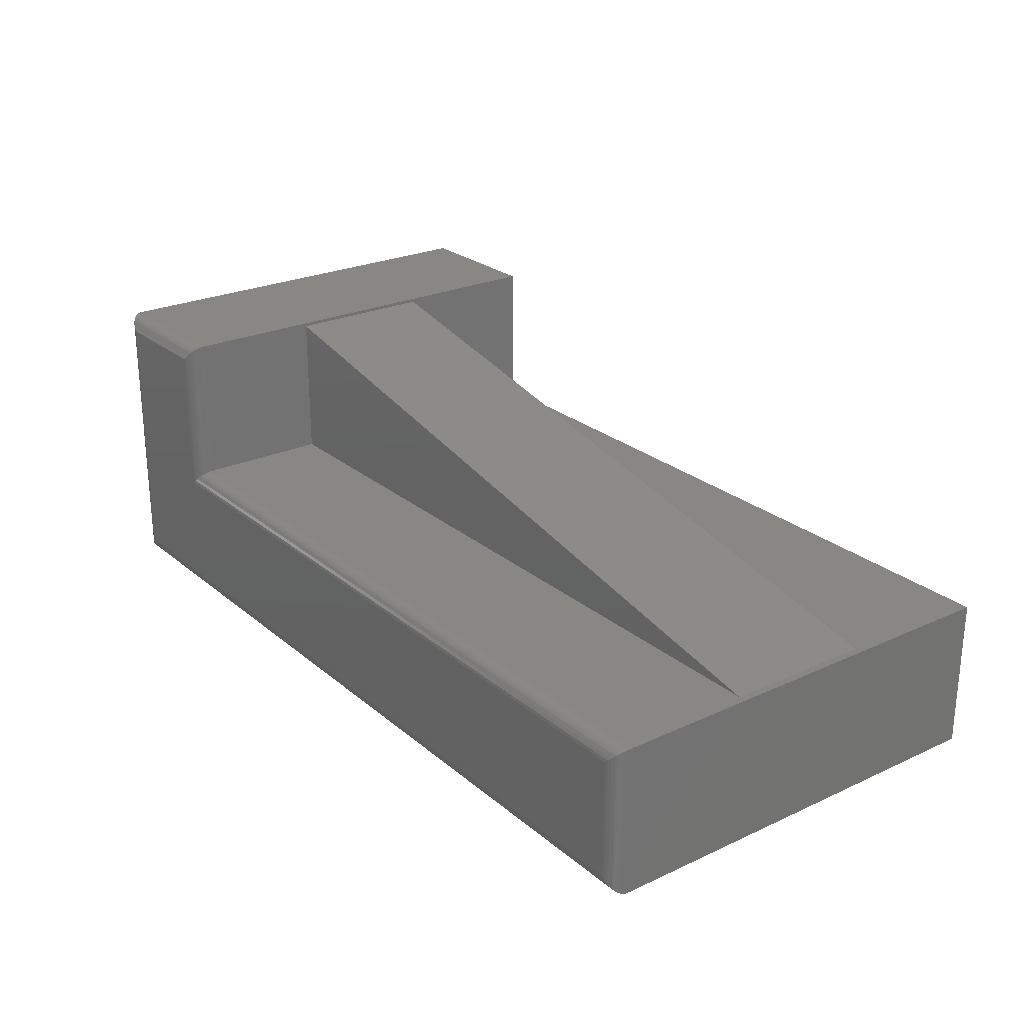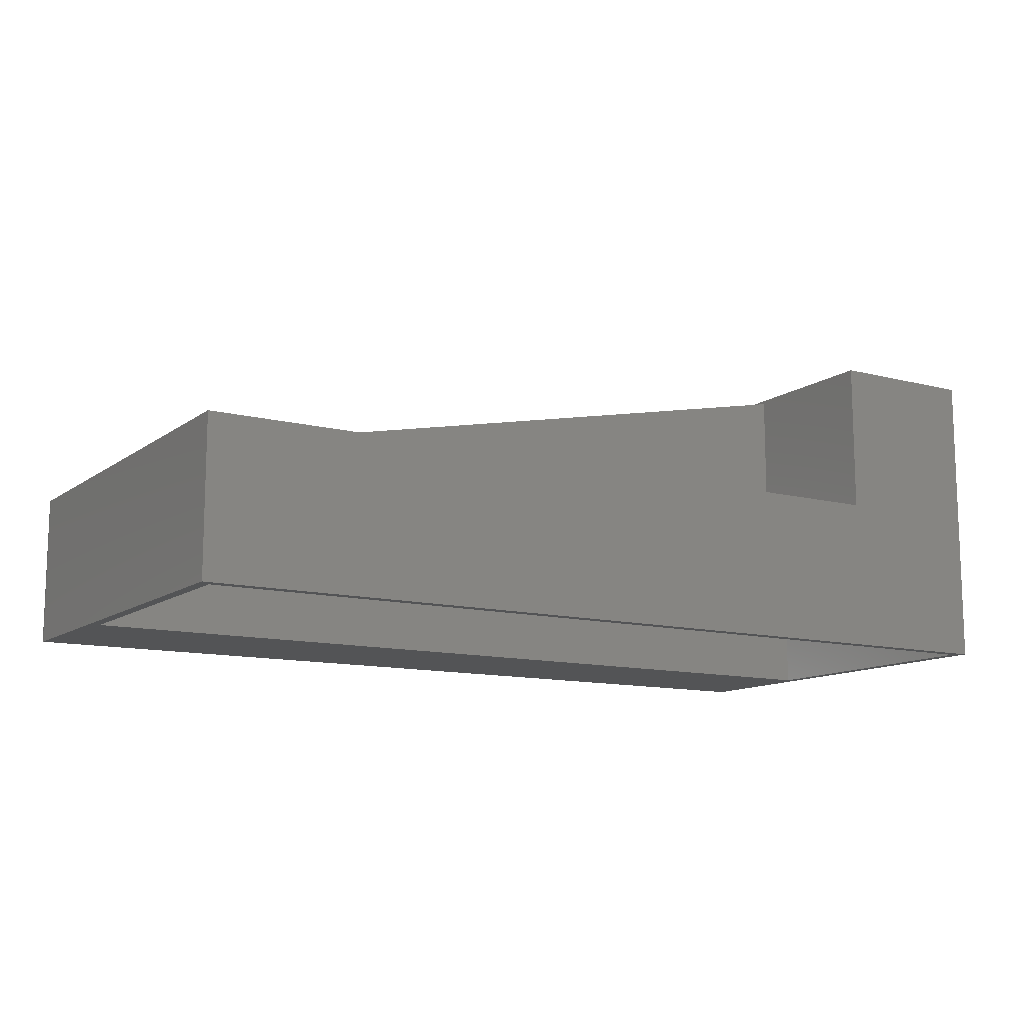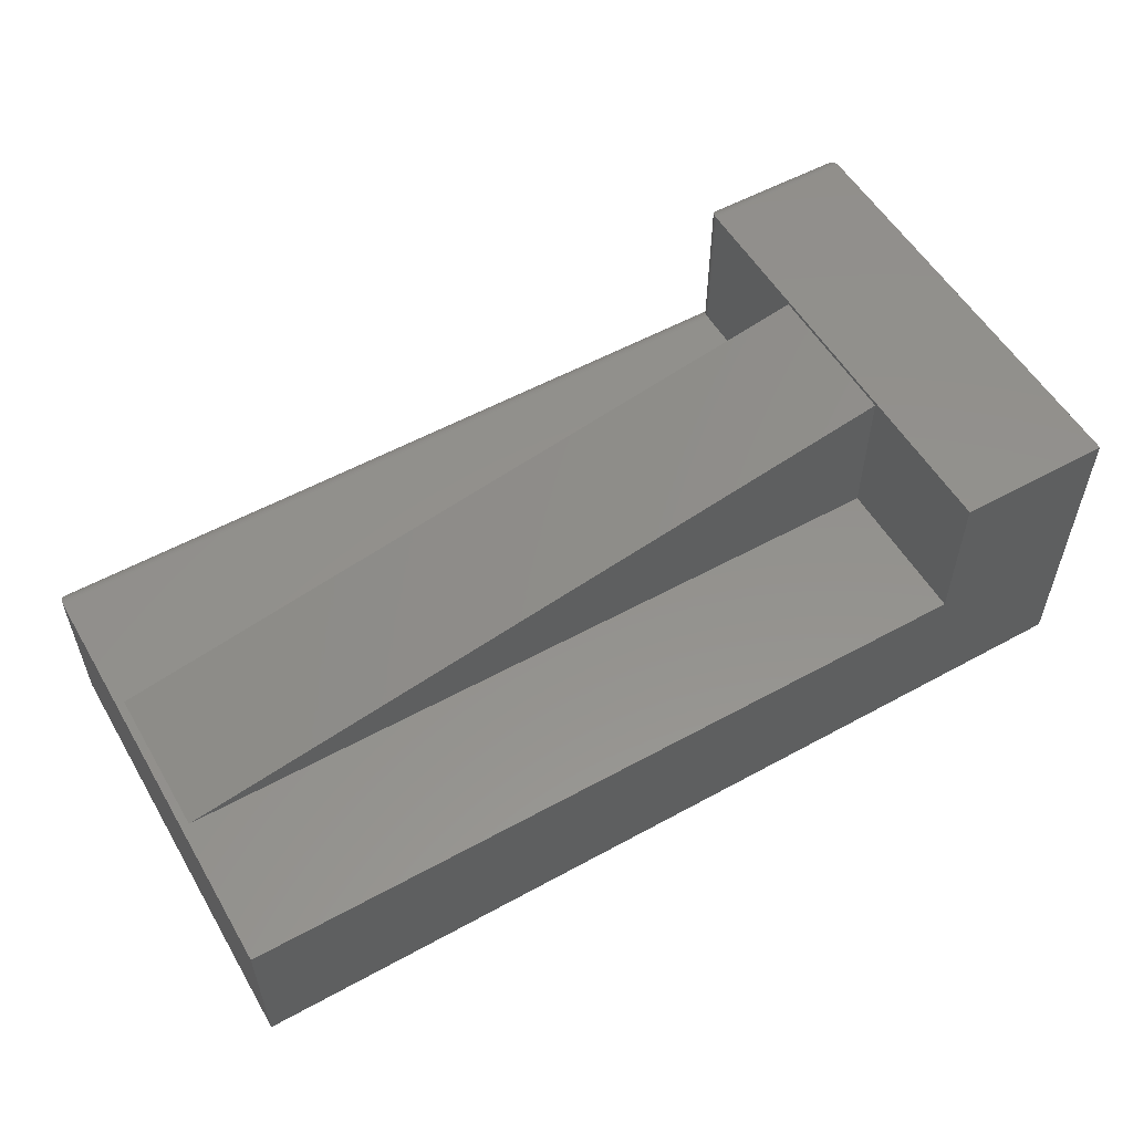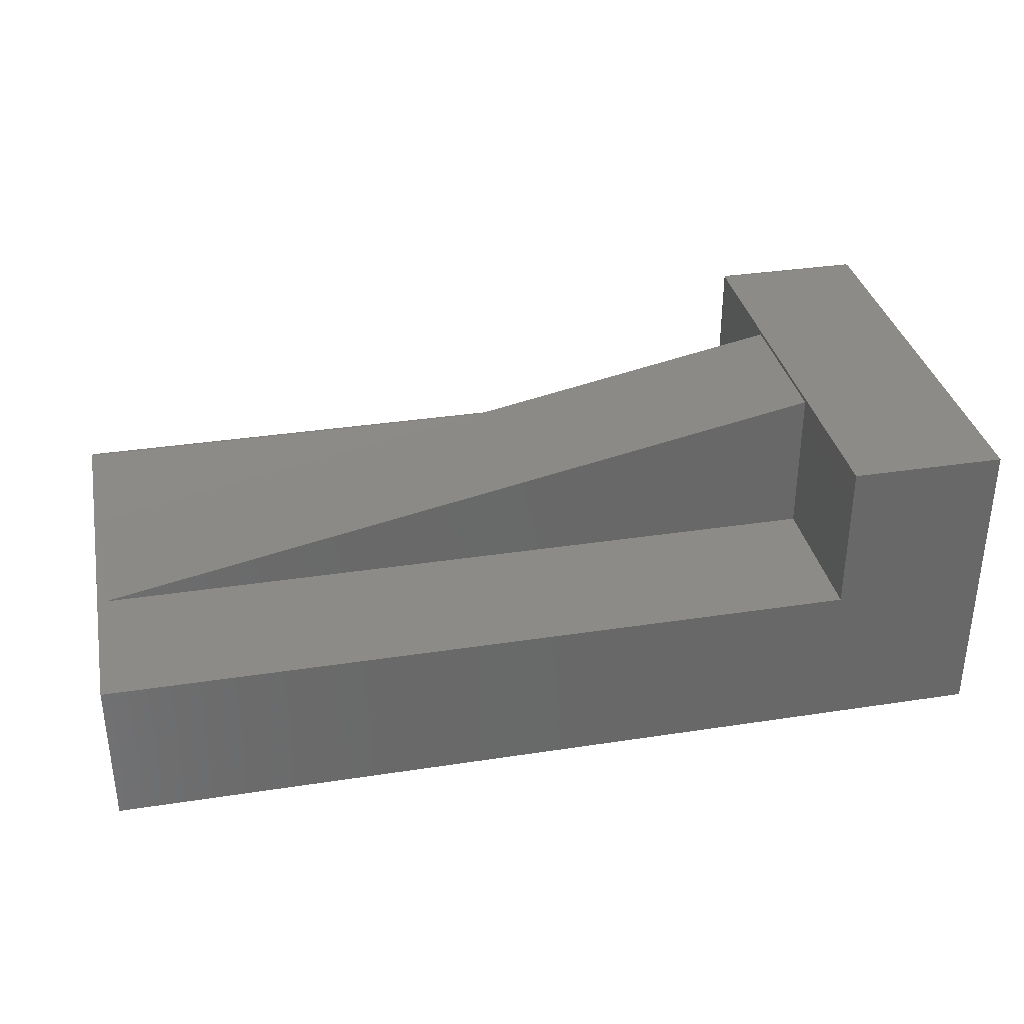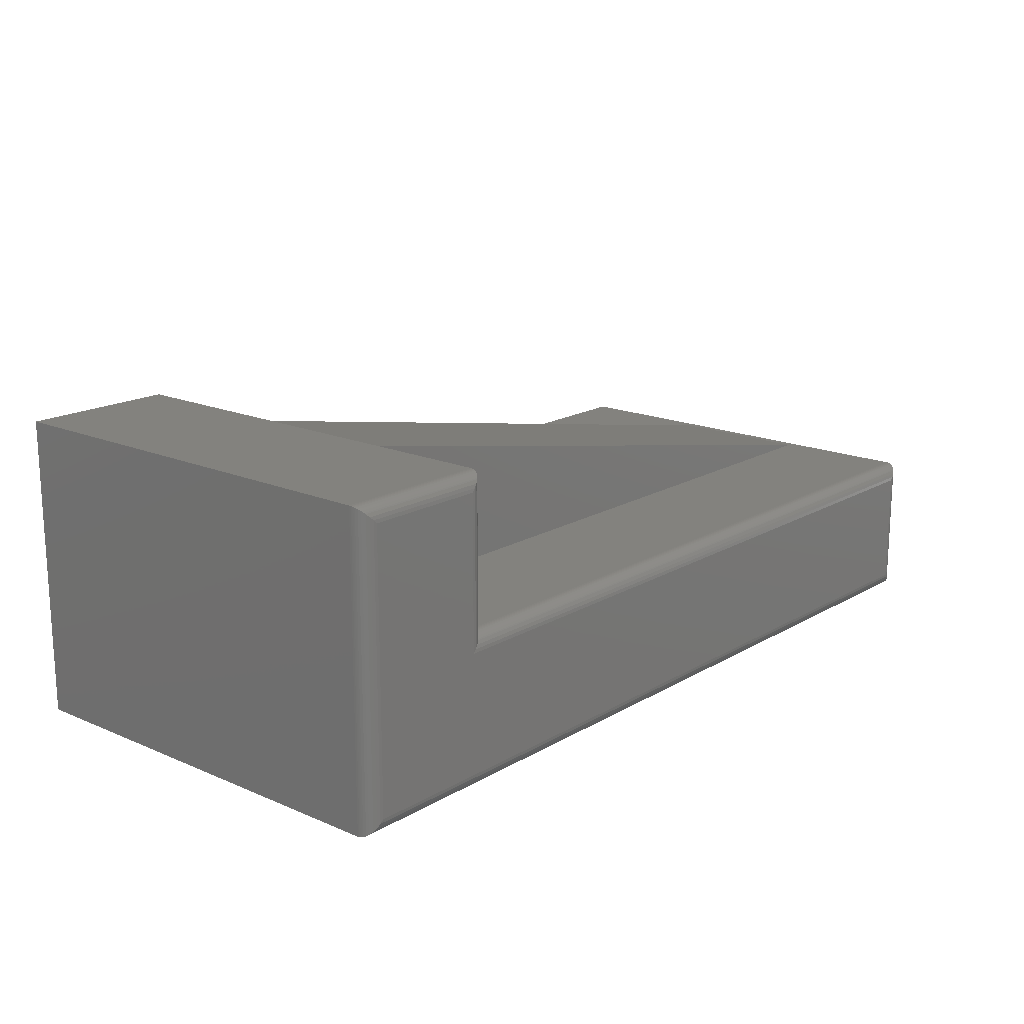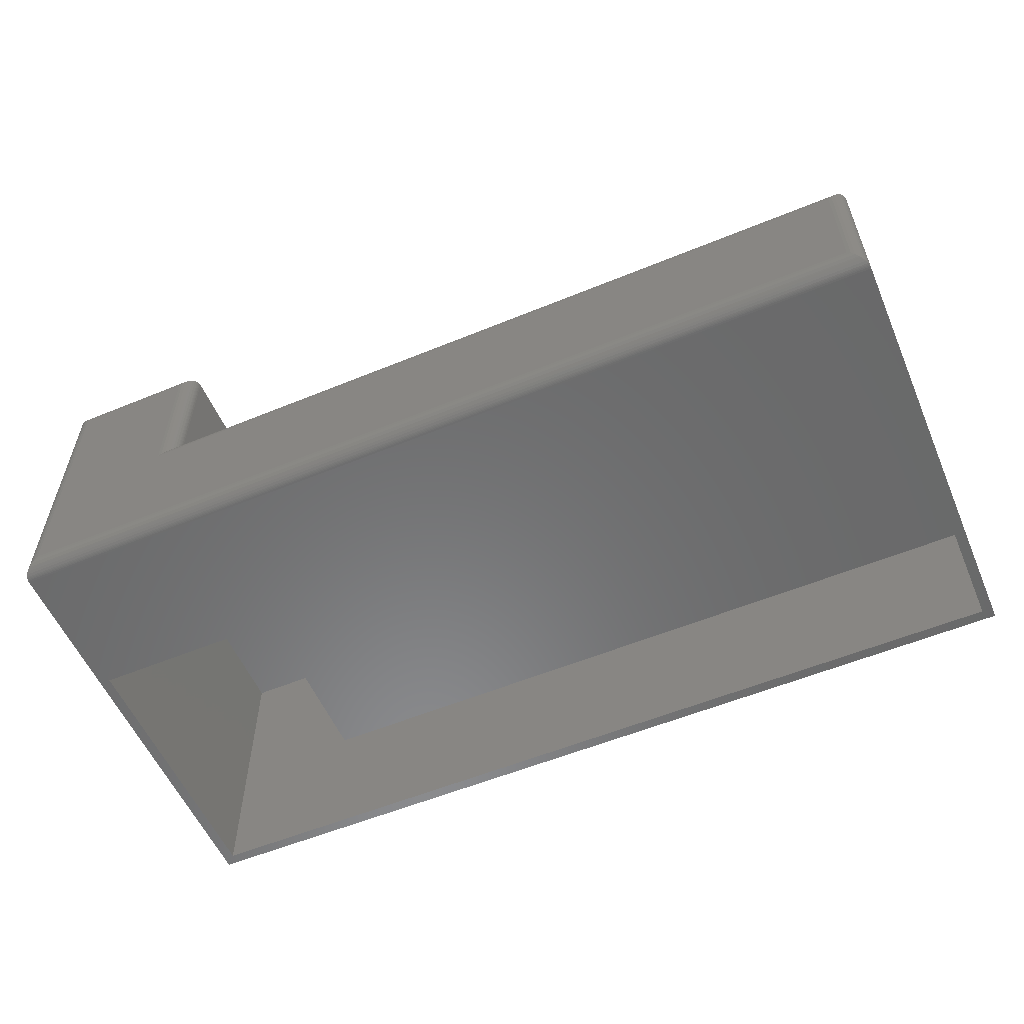
<metadata>
{"format":"stl","ext":"stl","renderer":"f3d","projection":"perspective","resolution":1024,"background":"white","views":[{"elev":24.8,"azim":53.1,"up":"+Z"},{"elev":-12.0,"azim":148.4,"up":"+Z"},{"elev":55.1,"azim":149.9,"up":"+Z"},{"elev":34.3,"azim":168.3,"up":"+Z"},{"elev":17.0,"azim":-49.3,"up":"+Z"},{"elev":-56.4,"azim":23.3,"up":"+Z"}]}
</metadata>
<code>
# stl→obj: 96 verts, 188 faces
v 0.551 0.2188 0.0648
v -0.5289 0.2188 0.2808
v 0.551 1.203e-16 0.0648
v -0.5289 1.237e-17 0.2808
v -0.5289 -1.02e-16 0.0648
v -0.5289 0.2188 0.0648
v -0.5289 0.4375 0.2859
v -0.5289 -0.1953 0.2859
v -0.5289 0.4375 0.0648
v -0.5289 -0.1953 0.0648
v 0.5625 0.4375 0.0648
v 0.5625 -0.1953 0.0648
v 0.5625 -0.1953 -0.1562
v 0.5625 0.4375 -0.1562
v -0.5524 -0.2188 0.2624
v -0.7266 -0.2188 0.2624
v -0.5524 -0.2188 0.04137
v -0.7266 -0.2188 -0.1328
v 0.5391 -0.2188 0.04137
v 0.5391 -0.2188 -0.1328
v -0.75 -0.1953 0.2859
v -0.75 0.4375 0.2859
v -0.75 0.4375 -0.1562
v -0.75 -0.1953 -0.1562
v 0.5469 0.4219 -0.1562
v -0.7344 0.4219 -0.1562
v -0.7344 0.01562 -0.1562
v 0.5469 0.01562 -0.1562
v -0.7314 -0.2182 -0.1377
v 0.5439 -0.2182 -0.1377
v -0.7484 -0.2037 -0.1547
v 0.5593 -0.2071 -0.153
v -0.7468 -0.2071 -0.153
v 0.5571 -0.2103 -0.1509
v -0.7446 -0.2103 -0.1509
v 0.5545 -0.213 -0.1482
v -0.742 -0.213 -0.1482
v 0.553 -0.2141 -0.1468
v -0.7405 -0.2141 -0.1468
v 0.5486 -0.2167 -0.1423
v -0.7361 -0.2167 -0.1423
v -0.7498 -0.1982 -0.1561
v 0.5623 -0.1982 -0.1561
v -0.7495 -0.2001 -0.1558
v 0.562 -0.2001 -0.1558
v -0.7491 -0.2019 -0.1553
v 0.5616 -0.2019 -0.1553
v 0.5609 -0.2037 -0.1547
v -0.7314 -0.2182 0.2673
v -0.7484 -0.2037 0.2843
v -0.7468 -0.2071 0.2826
v -0.7446 -0.2103 0.2805
v -0.742 -0.213 0.2778
v -0.7405 -0.2141 0.2764
v -0.7361 -0.2167 0.272
v -0.7498 -0.1982 0.2857
v -0.7495 -0.2001 0.2854
v -0.7491 -0.2019 0.2849
v -0.5475 -0.2182 0.2673
v -0.5305 -0.2037 0.2843
v -0.5322 -0.2071 0.2826
v -0.5343 -0.2103 0.2805
v -0.537 -0.213 0.2778
v -0.5384 -0.2141 0.2764
v -0.5429 -0.2167 0.272
v -0.5291 -0.1982 0.2857
v -0.5294 -0.2001 0.2854
v -0.5299 -0.2019 0.2849
v -0.5475 -0.2182 0.04622
v -0.5305 -0.2037 0.06324
v -0.5322 -0.2071 0.0616
v -0.5343 -0.2103 0.05942
v -0.537 -0.213 0.05679
v -0.5384 -0.2141 0.05533
v -0.5429 -0.2167 0.0509
v -0.5291 -0.1982 0.06462
v -0.5294 -0.2001 0.06431
v -0.5299 -0.2019 0.06386
v 0.5439 -0.2182 0.04622
v 0.5609 -0.2037 0.06324
v 0.5593 -0.2071 0.0616
v 0.5571 -0.2103 0.05942
v 0.5545 -0.213 0.05679
v 0.553 -0.2141 0.05533
v 0.5486 -0.2167 0.0509
v 0.5623 -0.1982 0.06462
v 0.562 -0.2001 0.06431
v 0.5616 -0.2019 0.06386
v 0.5469 0.01562 0.04918
v 0.5469 0.4219 0.04918
v -0.7344 0.4219 0.2702
v -0.7344 0.01562 0.2702
v -0.5446 0.01562 0.04918
v -0.5446 0.01562 0.2702
v -0.5446 0.4219 0.04918
v -0.5446 0.4219 0.2702
f 1 2 3
f 3 2 4
f 3 4 5
f 6 2 1
f 7 8 4
f 7 4 2
f 7 2 6
f 7 6 9
f 10 5 8
f 8 5 4
f 11 9 6
f 11 6 1
f 11 1 3
f 11 3 12
f 3 5 12
f 12 5 10
f 13 14 12
f 12 14 11
f 15 16 17
f 17 16 18
f 17 18 19
f 19 18 20
f 8 7 21
f 21 7 22
f 22 23 21
f 21 23 24
f 23 14 25
f 23 25 26
f 23 26 27
f 23 27 24
f 14 13 25
f 25 13 28
f 13 24 28
f 28 24 27
f 20 29 30
f 20 18 29
f 31 32 33
f 33 32 34
f 33 34 35
f 35 34 36
f 35 36 37
f 37 36 38
f 37 38 39
f 39 38 40
f 39 40 41
f 41 40 30
f 41 30 29
f 24 13 42
f 42 13 43
f 42 43 44
f 44 43 45
f 44 45 46
f 46 45 47
f 46 47 31
f 31 47 48
f 31 48 32
f 18 49 29
f 18 16 49
f 50 33 51
f 51 33 35
f 51 35 52
f 52 35 37
f 52 37 53
f 53 37 39
f 53 39 54
f 54 39 41
f 54 41 55
f 55 41 29
f 55 29 49
f 21 24 56
f 56 24 42
f 56 42 57
f 57 42 44
f 57 44 58
f 58 44 46
f 58 46 50
f 50 46 31
f 50 31 33
f 16 59 49
f 16 15 59
f 60 51 61
f 61 51 52
f 61 52 62
f 62 52 53
f 62 53 63
f 63 53 54
f 63 54 64
f 64 54 55
f 64 55 65
f 65 55 49
f 65 49 59
f 8 21 66
f 66 21 56
f 66 56 67
f 67 56 57
f 67 57 68
f 68 57 58
f 68 58 60
f 60 58 50
f 60 50 51
f 15 69 59
f 15 17 69
f 70 61 71
f 71 61 62
f 71 62 72
f 72 62 63
f 72 63 73
f 73 63 64
f 73 64 74
f 74 64 65
f 74 65 75
f 75 65 59
f 75 59 69
f 10 8 76
f 76 8 66
f 76 66 77
f 77 66 67
f 77 67 78
f 78 67 68
f 78 68 70
f 70 68 60
f 70 60 61
f 17 79 69
f 17 19 79
f 80 71 81
f 81 71 72
f 81 72 82
f 82 72 73
f 82 73 83
f 83 73 74
f 83 74 84
f 84 74 75
f 84 75 85
f 85 75 69
f 85 69 79
f 12 10 86
f 86 10 76
f 86 76 87
f 87 76 77
f 87 77 88
f 88 77 78
f 88 78 80
f 80 78 70
f 80 70 71
f 19 30 79
f 19 20 30
f 48 81 32
f 32 81 82
f 32 82 34
f 34 82 83
f 34 83 36
f 36 83 84
f 36 84 38
f 38 84 85
f 38 85 40
f 40 85 79
f 40 79 30
f 13 12 43
f 43 12 86
f 43 86 45
f 45 86 87
f 45 87 47
f 47 87 88
f 47 88 48
f 48 88 80
f 48 80 81
f 7 9 22
f 22 9 23
f 9 11 23
f 23 11 14
f 28 89 25
f 25 89 90
f 91 92 26
f 26 92 27
f 28 27 89
f 89 27 93
f 27 92 93
f 93 92 94
f 25 90 26
f 26 90 95
f 26 95 91
f 91 95 96
f 90 89 95
f 95 89 93
f 93 94 95
f 95 94 96
f 94 92 96
f 96 92 91

</code>
